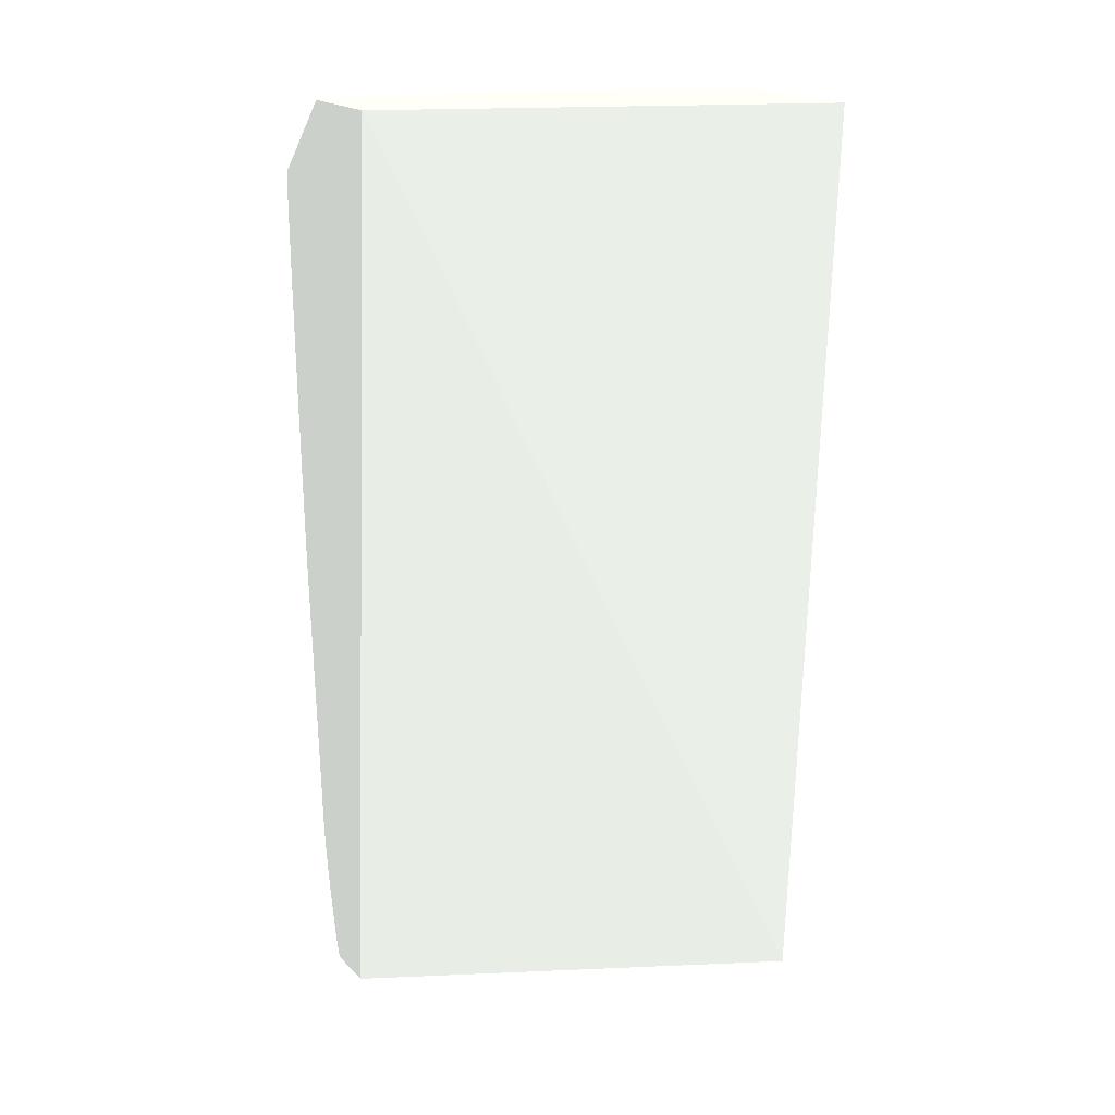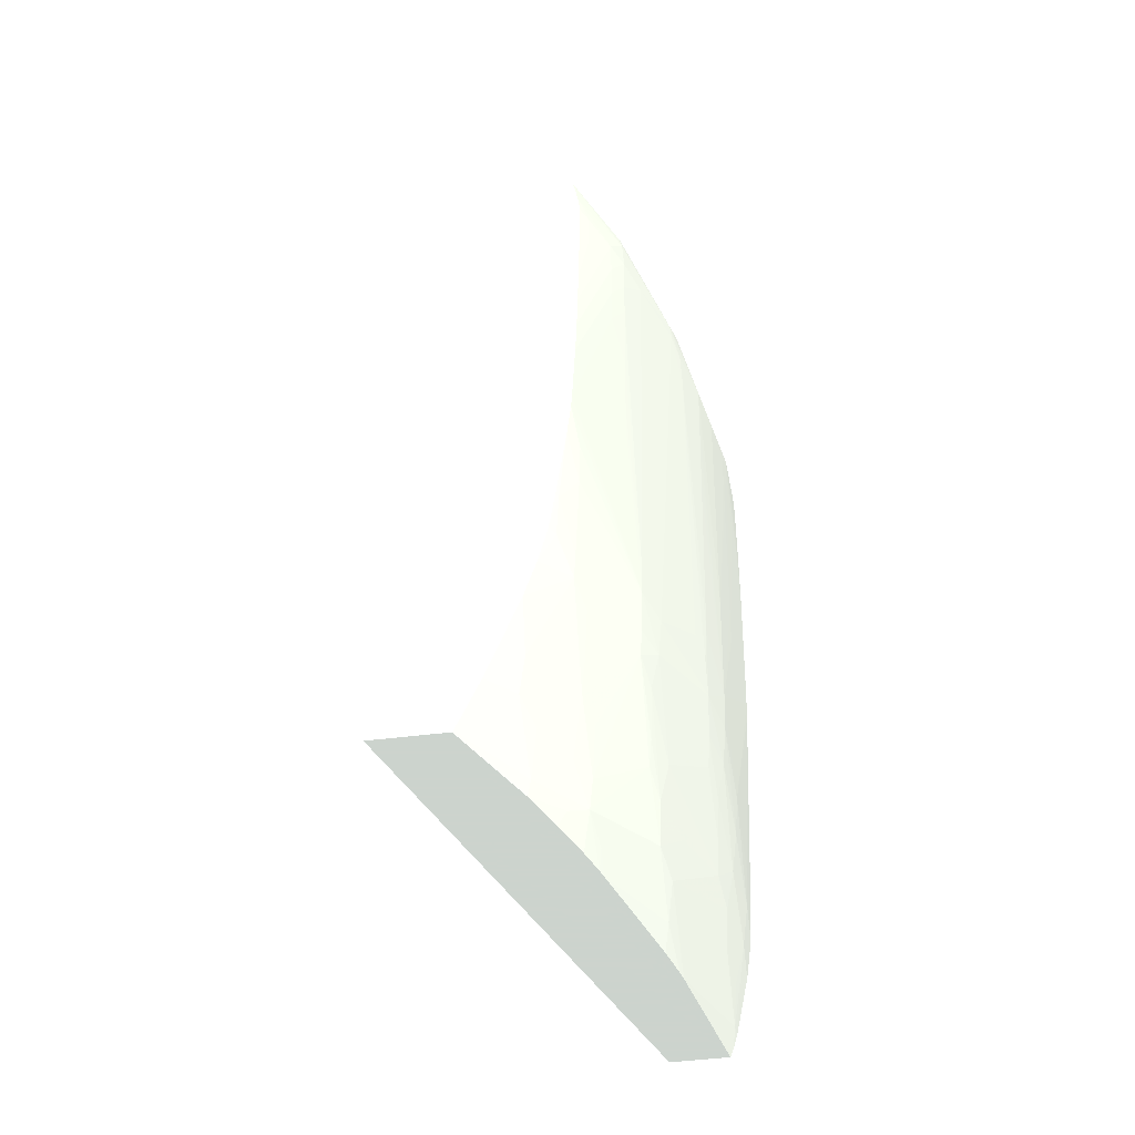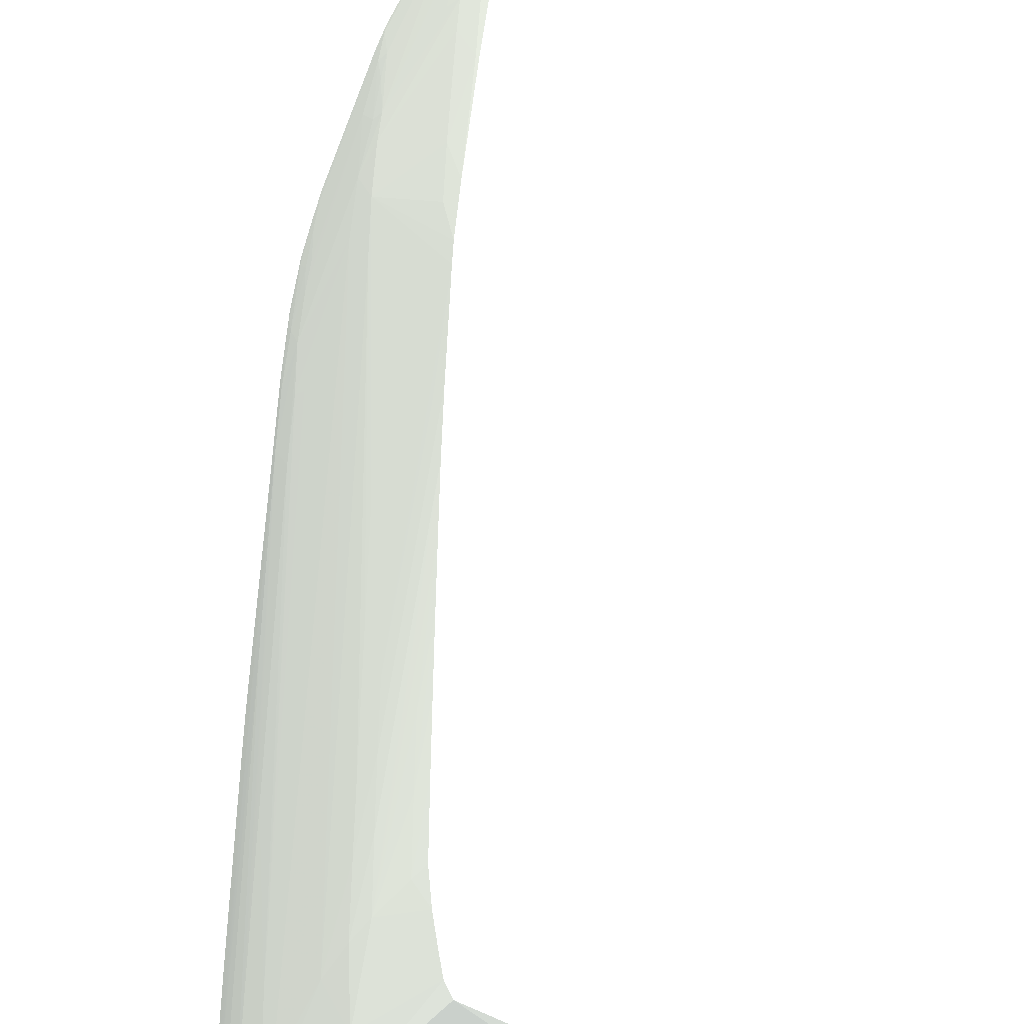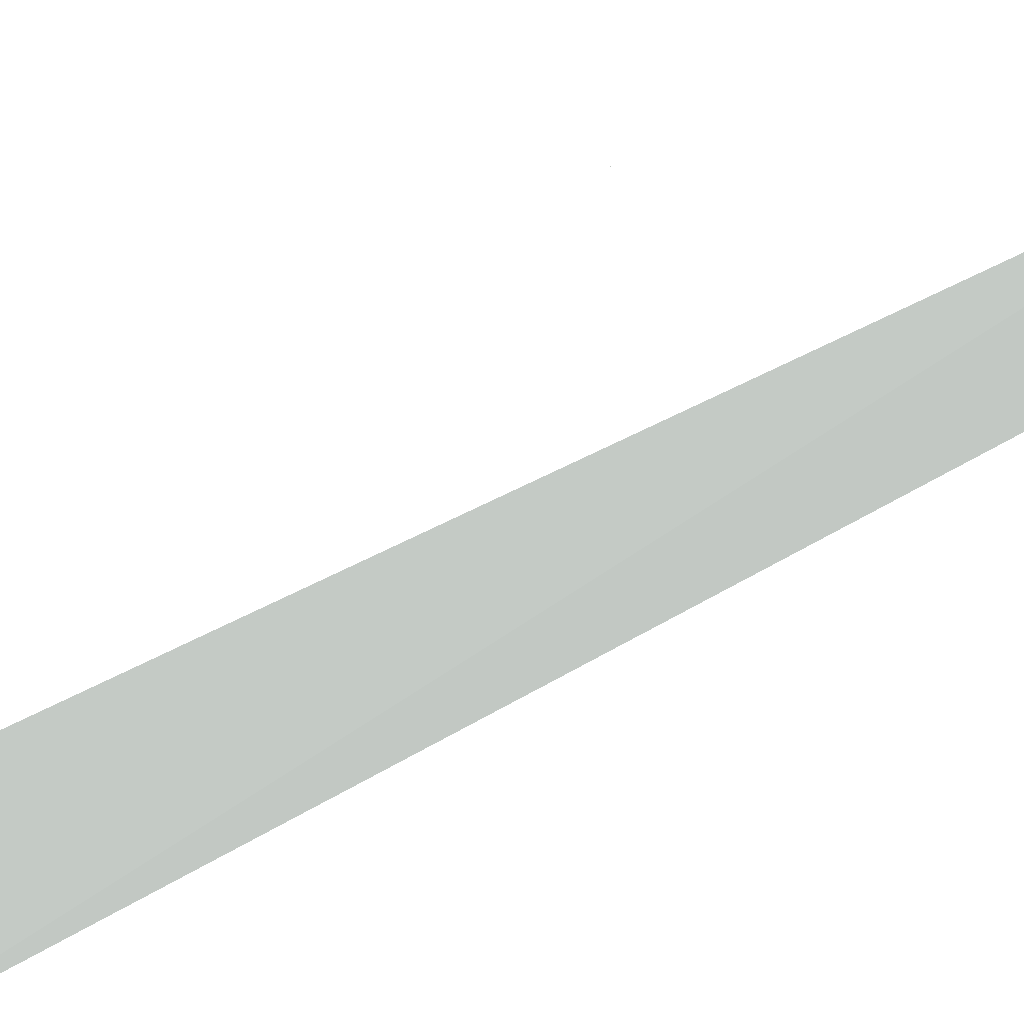
<metadata>
{"format":"obj","ext":"obj","renderer":"f3d","projection":"perspective","resolution":1024,"background":"white","views":[{"elev":18.7,"azim":60.1,"up":"+Z"},{"elev":-52.2,"azim":-172.5,"up":"+Z"},{"elev":53.3,"azim":-0.3,"up":"+Y"},{"elev":46.7,"azim":59.8,"up":"+Y"}]}
</metadata>
<code>
v -0.03893 0.002888 -0.08807 0.5725 0.5882 0.5686
v -0.03661 0.002888 -0.08807 0.5725 0.5882 0.5686
v -0.03907 0.002888 -0.08767 0.5725 0.5882 0.5686
v -0.03761 0.00753 -0.08807 0.5725 0.5882 0.5686
v -0.02824 0.02064 -0.08807 0.5725 0.5882 0.5686
v -0.0335 0.002888 -0.0486 0.5725 0.5882 0.5686
v -0.03915 0.002888 -0.0874 0.5725 0.5882 0.5686
v -0.0392 0.003224 -0.08693 0.5725 0.5882 0.5686
v -0.03754 0.01006 -0.08557 0.5725 0.5882 0.5686
v -0.03757 0.00806 -0.08763 0.5725 0.5882 0.5686
v -0.03728 0.009487 -0.08707 0.5725 0.5882 0.5686
v -0.03749 0.00789 -0.08807 0.5725 0.5882 0.5686
v -0.03121 0.02064 -0.08807 0.5725 0.5882 0.5686
v -0.02644 0.02064 -0.0486 0.5725 0.5882 0.5686
v -0.03789 0.002888 -0.0486 0.5725 0.5882 0.5686
v -0.03924 0.002888 -0.08709 0.5725 0.5882 0.5686
v -0.03982 0.003829 -0.0834 0.5725 0.5882 0.5686
v -0.03937 0.00387 -0.08546 0.5725 0.5882 0.5686
v -0.03919 0.005201 -0.0848 0.5725 0.5882 0.5686
v -0.03934 0.005867 -0.08335 0.5725 0.5882 0.5686
v -0.03914 0.00704 -0.08264 0.5725 0.5882 0.5686
v -0.03725 0.01134 -0.08499 0.5725 0.5882 0.5686
v -0.03535 0.0139 -0.08735 0.5725 0.5882 0.5686
v -0.03537 0.01321 -0.08807 0.5725 0.5882 0.5686
v -0.03708 0.00902 -0.08807 0.5725 0.5882 0.5686
v -0.03326 0.0174 -0.08807 0.5725 0.5882 0.5686
v -0.03124 0.02064 -0.08801 0.5725 0.5882 0.5686
v -0.03243 0.02064 -0.0486 0.5725 0.5882 0.5686
v -0.03798 0.005855 -0.0486 0.5725 0.5882 0.5686
v -0.04122 0.002888 -0.05181 0.5725 0.5882 0.5686
v -0.03982 0.002888 -0.08433 0.5725 0.5882 0.5686
v -0.03996 0.002888 -0.0834 0.5725 0.5882 0.5686
v -0.0401 0.002888 -0.08231 0.5725 0.5882 0.5686
v -0.04009 0.003829 -0.08137 0.5725 0.5882 0.5686
v -0.03969 0.005855 -0.08137 0.5725 0.5882 0.5686
v -0.03738 0.01198 -0.08329 0.5725 0.5882 0.5686
v -0.03805 0.009908 -0.0834 0.5725 0.5882 0.5686
v -0.03926 0.0074 -0.08137 0.5725 0.5882 0.5686
v -0.03776 0.01193 -0.08137 0.5725 0.5882 0.5686
v -0.0371 0.01303 -0.08255 0.5725 0.5882 0.5686
v -0.0351 0.01511 -0.08661 0.5725 0.5882 0.5686
v -0.03524 0.01352 -0.08807 0.5725 0.5882 0.5686
v -0.03407 0.0159 -0.08807 0.5725 0.5882 0.5686
v -0.0344 0.01587 -0.08735 0.5725 0.5882 0.5686
v -0.03339 0.0176 -0.08745 0.5725 0.5882 0.5686
v -0.03149 0.02064 -0.08734 0.5725 0.5882 0.5686
v -0.0351 0.02064 -0.04992 0.5725 0.5882 0.5686
v -0.03295 0.02004 -0.0486 0.5725 0.5882 0.5686
v -0.03789 0.007754 -0.0486 0.5725 0.5882 0.5686
v -0.03919 0.01131 -0.04987 0.5725 0.5882 0.5686
v -0.03924 0.009908 -0.04985 0.5725 0.5882 0.5686
v -0.04118 0.003829 -0.05186 0.5725 0.5882 0.5686
v -0.04128 0.002888 -0.05239 0.5725 0.5882 0.5686
v -0.04017 0.002888 -0.08137 0.5725 0.5882 0.5686
v -0.04021 0.003829 -0.07934 0.5725 0.5882 0.5686
v -0.04011 0.005855 -0.07732 0.5725 0.5882 0.5686
v -0.03995 0.005855 -0.07934 0.5725 0.5882 0.5686
v -0.03973 0.007881 -0.07732 0.5725 0.5882 0.5686
v -0.0394 0.008001 -0.07939 0.5725 0.5882 0.5686
v -0.03739 0.01401 -0.07926 0.5725 0.5882 0.5686
v -0.03724 0.01333 -0.08137 0.5725 0.5882 0.5686
v -0.03916 0.009113 -0.07875 0.5725 0.5882 0.5686
v -0.03928 0.00948 -0.07732 0.5725 0.5882 0.5686
v -0.03773 0.01396 -0.07732 0.5725 0.5882 0.5686
v -0.03526 0.01543 -0.08542 0.5725 0.5882 0.5686
v -0.03711 0.01507 -0.07852 0.5725 0.5882 0.5686
v -0.03482 0.01453 -0.08796 0.5725 0.5882 0.5686
v -0.0351 0.01712 -0.08264 0.5725 0.5882 0.5686
v -0.0347 0.01644 -0.08542 0.5725 0.5882 0.5686
v -0.03365 0.01818 -0.08555 0.5725 0.5882 0.5686
v -0.0348 0.01448 -0.08807 0.5725 0.5882 0.5686
v -0.03318 0.0193 -0.08496 0.5725 0.5882 0.5686
v -0.03293 0.01896 -0.08631 0.5725 0.5882 0.5686
v -0.03213 0.02064 -0.0855 0.5725 0.5882 0.5686
v -0.0353 0.02064 -0.05037 0.5725 0.5882 0.5686
v -0.03712 0.01713 -0.0499 0.5725 0.5882 0.5686
v -0.03596 0.01408 -0.0486 0.5725 0.5882 0.5686
v -0.03933 0.01196 -0.05107 0.5725 0.5882 0.5686
v -0.03977 0.009908 -0.05097 0.5725 0.5882 0.5686
v -0.04112 0.00488 -0.05197 0.5725 0.5882 0.5686
v -0.0413 0.002888 -0.05296 0.5725 0.5882 0.5686
v -0.04023 0.002888 -0.08028 0.5725 0.5882 0.5686
v -0.04085 0.002888 -0.06921 0.5725 0.5882 0.5686
v -0.03992 0.007881 -0.07529 0.5725 0.5882 0.5686
v -0.0409 0.002888 -0.06822 0.5725 0.5882 0.5686
v -0.04001 0.007881 -0.07326 0.5725 0.5882 0.5686
v -0.03941 0.009812 -0.07529 0.5725 0.5882 0.5686
v -0.03721 0.01527 -0.07732 0.5725 0.5882 0.5686
v -0.0379 0.01396 -0.07529 0.5725 0.5882 0.5686
v -0.03731 0.0155 -0.07529 0.5725 0.5882 0.5686
v -0.03545 0.01607 -0.08335 0.5725 0.5882 0.5686
v -0.03508 0.01912 -0.07853 0.5725 0.5882 0.5686
v -0.03543 0.01808 -0.07926 0.5725 0.5882 0.5686
v -0.03525 0.01743 -0.08137 0.5725 0.5882 0.5686
v -0.03342 0.01968 -0.0834 0.5725 0.5882 0.5686
v -0.03278 0.02064 -0.0834 0.5725 0.5882 0.5686
v -0.03539 0.02064 -0.05097 0.5725 0.5882 0.5686
v -0.03724 0.01737 -0.05097 0.5725 0.5882 0.5686
v -0.03911 0.01301 -0.05181 0.5725 0.5882 0.5686
v -0.04012 0.009908 -0.053 0.5725 0.5882 0.5686
v -0.04058 0.007881 -0.053 0.5725 0.5882 0.5686
v -0.04112 0.00488 -0.0522 0.5725 0.5882 0.5686
v -0.04121 0.003964 -0.05292 0.5725 0.5882 0.5686
v -0.04129 0.002888 -0.05397 0.5725 0.5882 0.5686
v -0.04094 0.002888 -0.06719 0.5725 0.5882 0.5686
v -0.04081 0.003829 -0.06719 0.5725 0.5882 0.5686
v -0.03954 0.009908 -0.07123 0.5725 0.5882 0.5686
v -0.04052 0.005855 -0.06719 0.5725 0.5882 0.5686
v -0.04058 0.005855 -0.06516 0.5725 0.5882 0.5686
v -0.04019 0.007881 -0.06719 0.5725 0.5882 0.5686
v -0.04006 0.009908 -0.05502 0.5725 0.5882 0.5686
v -0.04 0.009908 -0.05705 0.5725 0.5882 0.5686
v -0.03993 0.009908 -0.05908 0.5725 0.5882 0.5686
v -0.03987 0.009908 -0.06111 0.5725 0.5882 0.5686
v -0.0394 0.0101 -0.07337 0.5725 0.5882 0.5686
v -0.03516 0.01926 -0.07732 0.5725 0.5882 0.5686
v -0.03527 0.01947 -0.07529 0.5725 0.5882 0.5686
v -0.03734 0.01561 -0.07326 0.5725 0.5882 0.5686
v -0.03911 0.01097 -0.07277 0.5725 0.5882 0.5686
v -0.03941 0.01176 -0.05705 0.5725 0.5882 0.5686
v -0.03911 0.01301 -0.05255 0.5725 0.5882 0.5686
v -0.03795 0.01599 -0.053 0.5725 0.5882 0.5686
v -0.03708 0.01703 -0.0645 0.5725 0.5882 0.5686
v -0.03705 0.01697 -0.06586 0.5725 0.5882 0.5686
v -0.03651 0.01801 -0.06719 0.5725 0.5882 0.5686
v -0.0354 0.02021 -0.06907 0.5725 0.5882 0.5686
v -0.03522 0.02064 -0.06868 0.5725 0.5882 0.5686
v -0.03518 0.02064 -0.06938 0.5725 0.5882 0.5686
v -0.03545 0.01986 -0.07123 0.5725 0.5882 0.5686
v -0.03537 0.01967 -0.07326 0.5725 0.5882 0.5686
v -0.03458 0.02028 -0.07732 0.5725 0.5882 0.5686
v -0.03394 0.02064 -0.0793 0.5725 0.5882 0.5686
v -0.03344 0.02064 -0.08124 0.5725 0.5882 0.5686
v -0.03554 0.02064 -0.05196 0.5725 0.5882 0.5686
v -0.03681 0.01854 -0.053 0.5725 0.5882 0.5686
v -0.03732 0.01752 -0.053 0.5725 0.5882 0.5686
v -0.03941 0.01213 -0.05314 0.5725 0.5882 0.5686
v -0.03944 0.01186 -0.05502 0.5725 0.5882 0.5686
v -0.04025 0.007881 -0.06516 0.5725 0.5882 0.5686
v -0.04036 0.007881 -0.06111 0.5725 0.5882 0.5686
v -0.04042 0.007881 -0.05908 0.5725 0.5882 0.5686
v -0.04098 0.005674 -0.05292 0.5725 0.5882 0.5686
v -0.04089 0.005855 -0.05502 0.5725 0.5882 0.5686
v -0.04083 0.005855 -0.05705 0.5725 0.5882 0.5686
v -0.04108 0.004571 -0.05502 0.5725 0.5882 0.5686
v -0.04116 0.003135 -0.05908 0.5725 0.5882 0.5686
v -0.04119 0.003351 -0.05705 0.5725 0.5882 0.5686
v -0.04121 0.003556 -0.05502 0.5725 0.5882 0.5686
v -0.04125 0.002888 -0.0558 0.5725 0.5882 0.5686
v -0.04127 0.002888 -0.05502 0.5725 0.5882 0.5686
v -0.04097 0.002888 -0.06634 0.5725 0.5882 0.5686
v -0.04114 0.002953 -0.06071 0.5725 0.5882 0.5686
v -0.04102 0.004148 -0.05908 0.5725 0.5882 0.5686
v -0.04105 0.004364 -0.05705 0.5725 0.5882 0.5686
v -0.03469 0.02048 -0.07529 0.5725 0.5882 0.5686
v -0.03724 0.01738 -0.05705 0.5725 0.5882 0.5686
v -0.03715 0.01719 -0.06111 0.5725 0.5882 0.5686
v -0.03728 0.01747 -0.05502 0.5725 0.5882 0.5686
v -0.03668 0.01821 -0.06111 0.5725 0.5882 0.5686
v -0.03672 0.0183 -0.05908 0.5725 0.5882 0.5686
v -0.03565 0.02004 -0.06516 0.5725 0.5882 0.5686
v -0.03537 0.02064 -0.06516 0.5725 0.5882 0.5686
v -0.03502 0.02064 -0.07123 0.5725 0.5882 0.5686
v -0.03433 0.02064 -0.07732 0.5725 0.5882 0.5686
v -0.03562 0.02064 -0.053 0.5725 0.5882 0.5686
v -0.03597 0.02004 -0.053 0.5725 0.5882 0.5686
v -0.03594 0.02004 -0.05502 0.5725 0.5882 0.5686
v -0.0359 0.02004 -0.05705 0.5725 0.5882 0.5686
v -0.03548 0.02064 -0.06111 0.5725 0.5882 0.5686
v -0.03543 0.02064 -0.06313 0.5725 0.5882 0.5686
v -0.03679 0.01848 -0.05502 0.5725 0.5882 0.5686
v -0.04114 0.002888 -0.06074 0.5725 0.5882 0.5686
v -0.04117 0.002888 -0.05955 0.5725 0.5882 0.5686
v -0.04118 0.002888 -0.05908 0.5725 0.5882 0.5686
v -0.04122 0.002888 -0.05766 0.5725 0.5882 0.5686
v -0.04123 0.002888 -0.05705 0.5725 0.5882 0.5686
v -0.04113 0.002888 -0.06125 0.5725 0.5882 0.5686
v -0.0346 0.02064 -0.07508 0.5725 0.5882 0.5686
v -0.03458 0.02064 -0.07528 0.5725 0.5882 0.5686
v -0.03676 0.0184 -0.05705 0.5725 0.5882 0.5686
v -0.03559 0.02064 -0.05502 0.5725 0.5882 0.5686
v -0.03556 0.02064 -0.05705 0.5725 0.5882 0.5686
v -0.03552 0.02064 -0.05908 0.5725 0.5882 0.5686
f 1 2 6
f 1 6 15
f 1 15 30
f 1 30 53
f 1 53 81
f 1 81 104
f 1 104 150
f 1 150 149
f 1 149 176
f 1 176 175
f 1 175 174
f 1 174 173
f 1 173 172
f 1 172 177
f 1 177 151
f 1 151 105
f 1 105 85
f 1 85 83
f 1 83 82
f 1 82 54
f 1 54 33
f 1 33 32
f 1 32 31
f 1 31 16
f 1 16 7
f 1 7 3
f 1 3 4
f 1 4 12
f 1 12 25
f 1 25 24
f 1 24 42
f 1 42 71
f 1 71 43
f 1 43 26
f 1 26 13
f 1 13 5
f 1 5 2
f 2 5 6
f 3 7 8
f 3 8 4
f 4 8 9
f 4 9 10
f 4 10 11
f 4 11 12
f 5 13 27
f 5 27 46
f 5 46 74
f 5 74 96
f 5 96 133
f 5 133 132
f 5 132 164
f 5 164 179
f 5 179 178
f 5 178 163
f 5 163 128
f 5 128 127
f 5 127 162
f 5 162 170
f 5 170 169
f 5 169 183
f 5 183 182
f 5 182 181
f 5 181 165
f 5 165 134
f 5 134 97
f 5 97 75
f 5 75 47
f 5 47 28
f 5 28 14
f 5 14 6
f 6 14 28
f 6 28 48
f 6 48 77
f 6 77 49
f 6 49 29
f 6 29 15
f 7 16 8
f 8 16 17
f 8 17 18
f 8 18 19
f 8 19 9
f 9 19 20
f 9 20 21
f 9 21 22
f 9 22 11
f 9 11 10
f 11 23 24
f 11 24 25
f 11 25 12
f 11 22 23
f 13 26 27
f 15 29 30
f 16 31 17
f 17 31 32
f 17 32 33
f 17 33 34
f 17 34 35
f 17 35 20
f 17 20 19
f 17 19 18
f 20 35 21
f 21 36 37
f 21 37 22
f 21 35 38
f 21 38 39
f 21 39 36
f 22 37 36
f 22 36 40
f 22 40 41
f 22 41 23
f 23 41 42
f 23 42 24
f 26 43 44
f 26 44 45
f 26 45 27
f 27 45 46
f 28 47 48
f 29 49 50
f 29 50 51
f 29 51 30
f 30 52 53
f 30 51 50
f 30 50 52
f 33 54 34
f 34 54 55
f 34 55 56
f 34 56 57
f 34 57 35
f 35 57 58
f 35 58 59
f 35 59 38
f 36 39 60
f 36 60 61
f 36 61 40
f 38 59 62
f 38 62 39
f 39 62 63
f 39 63 64
f 39 64 60
f 40 65 41
f 40 61 66
f 40 66 65
f 41 45 44
f 41 44 67
f 41 67 42
f 41 65 68
f 41 68 69
f 41 69 70
f 41 70 45
f 42 67 71
f 43 71 67
f 43 67 44
f 45 70 72
f 45 72 73
f 45 73 46
f 46 73 74
f 47 75 76
f 47 76 48
f 48 76 77
f 49 77 50
f 50 77 76
f 50 76 78
f 50 78 79
f 50 79 80
f 50 80 52
f 52 80 53
f 53 80 81
f 54 82 55
f 55 82 83
f 55 83 56
f 56 84 57
f 56 83 85
f 56 85 86
f 56 86 84
f 57 84 58
f 58 84 87
f 58 87 63
f 58 63 59
f 59 63 62
f 60 64 66
f 60 66 61
f 63 87 64
f 64 88 66
f 64 87 89
f 64 89 90
f 64 90 88
f 65 66 91
f 65 91 68
f 66 88 92
f 66 92 93
f 66 93 94
f 66 94 68
f 66 68 91
f 68 95 69
f 68 94 92
f 68 92 95
f 69 95 72
f 69 72 70
f 72 74 73
f 72 95 74
f 74 95 96
f 75 97 98
f 75 98 76
f 76 98 99
f 76 99 78
f 78 99 100
f 78 100 80
f 78 80 79
f 80 100 101
f 80 101 102
f 80 102 103
f 80 103 81
f 81 103 104
f 84 86 87
f 85 105 106
f 85 106 86
f 86 107 87
f 86 106 108
f 86 108 109
f 86 109 110
f 86 110 100
f 86 100 111
f 86 111 112
f 86 112 113
f 86 113 114
f 86 114 107
f 87 107 115
f 87 115 89
f 88 116 92
f 88 90 117
f 88 117 116
f 89 118 90
f 89 115 119
f 89 119 120
f 89 120 121
f 89 121 122
f 89 122 118
f 90 118 123
f 90 123 124
f 90 124 125
f 90 125 126
f 90 126 127
f 90 127 128
f 90 128 129
f 90 129 130
f 90 130 117
f 92 116 131
f 92 131 132
f 92 132 133
f 92 133 95
f 92 94 93
f 95 133 96
f 97 134 98
f 98 134 135
f 98 135 136
f 98 136 122
f 98 122 99
f 99 122 121
f 99 121 137
f 99 137 100
f 100 137 138
f 100 138 111
f 100 110 139
f 100 139 140
f 100 140 141
f 100 141 101
f 101 142 102
f 101 141 143
f 101 143 142
f 102 142 143
f 102 143 144
f 102 144 109
f 102 109 145
f 102 145 146
f 102 146 147
f 102 147 148
f 102 148 103
f 103 148 149
f 103 149 150
f 103 150 104
f 105 151 106
f 106 151 152
f 106 152 146
f 106 146 108
f 107 114 138
f 107 138 115
f 108 146 153
f 108 153 154
f 108 154 109
f 109 154 145
f 109 144 110
f 110 144 143
f 110 143 139
f 111 138 112
f 112 138 113
f 113 138 114
f 115 138 120
f 115 120 119
f 116 117 155
f 116 155 131
f 117 130 155
f 118 122 156
f 118 156 157
f 118 157 123
f 120 138 121
f 121 138 137
f 122 136 158
f 122 158 156
f 123 157 159
f 123 159 127
f 123 127 125
f 123 125 124
f 125 127 126
f 127 159 160
f 127 160 161
f 127 161 162
f 128 163 130
f 128 130 129
f 130 163 155
f 131 164 132
f 131 155 164
f 134 165 166
f 134 166 135
f 135 166 167
f 135 167 168
f 135 168 169
f 135 169 170
f 135 170 171
f 135 171 136
f 136 171 158
f 139 143 140
f 140 143 141
f 145 154 146
f 146 152 172
f 146 172 173
f 146 173 174
f 146 174 147
f 146 154 153
f 147 174 175
f 147 175 176
f 147 176 149
f 147 149 148
f 151 177 152
f 152 177 172
f 155 163 178
f 155 178 179
f 155 179 164
f 156 158 180
f 156 180 160
f 156 160 157
f 157 160 159
f 158 171 180
f 160 180 162
f 160 162 161
f 162 180 171
f 162 171 170
f 165 181 166
f 166 181 167
f 167 181 182
f 167 182 183
f 167 183 168
f 168 183 169

</code>
